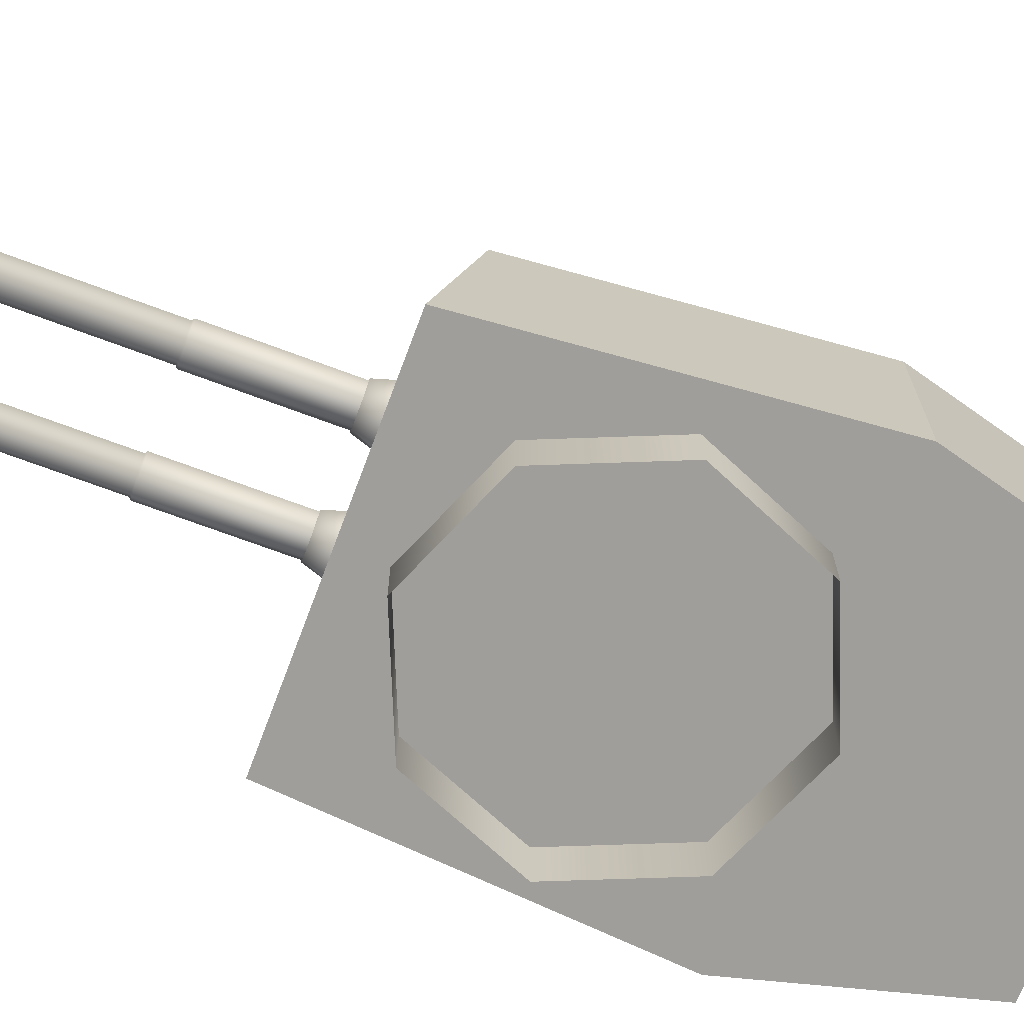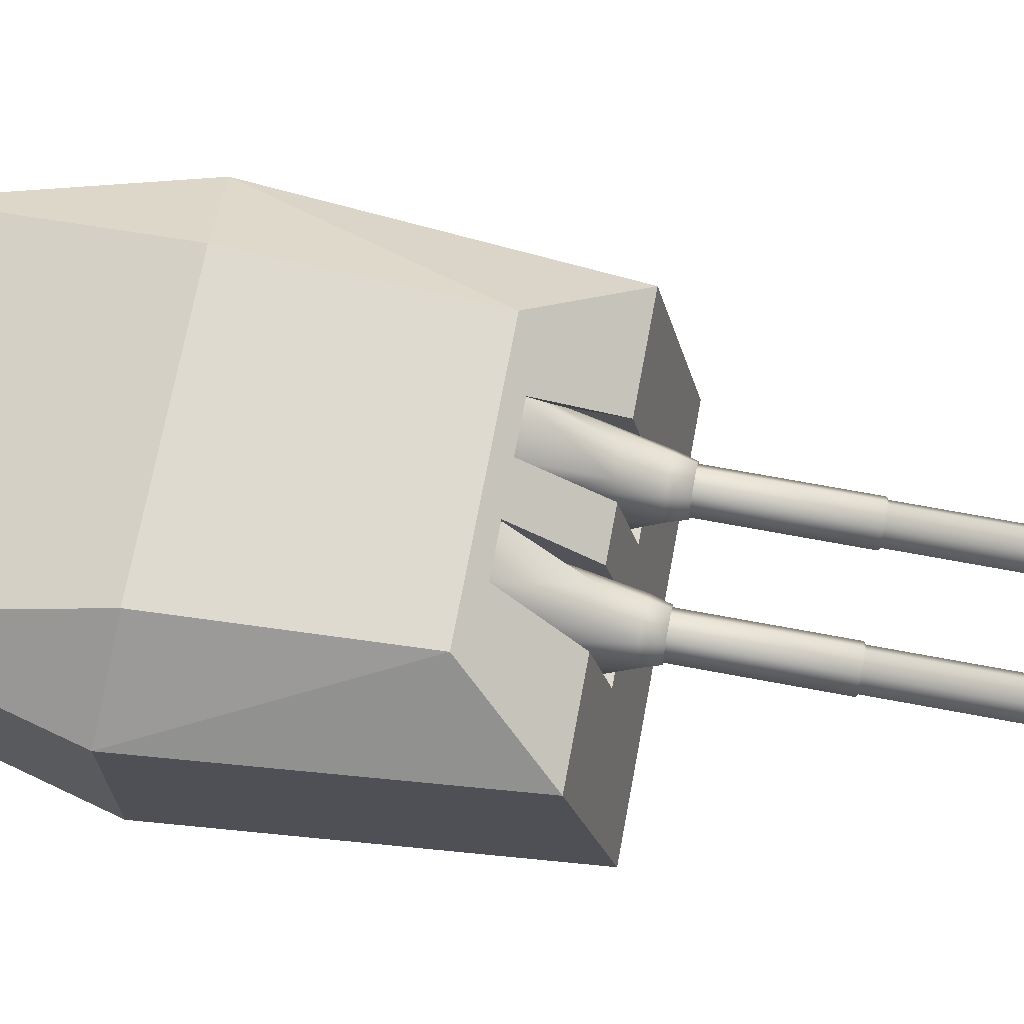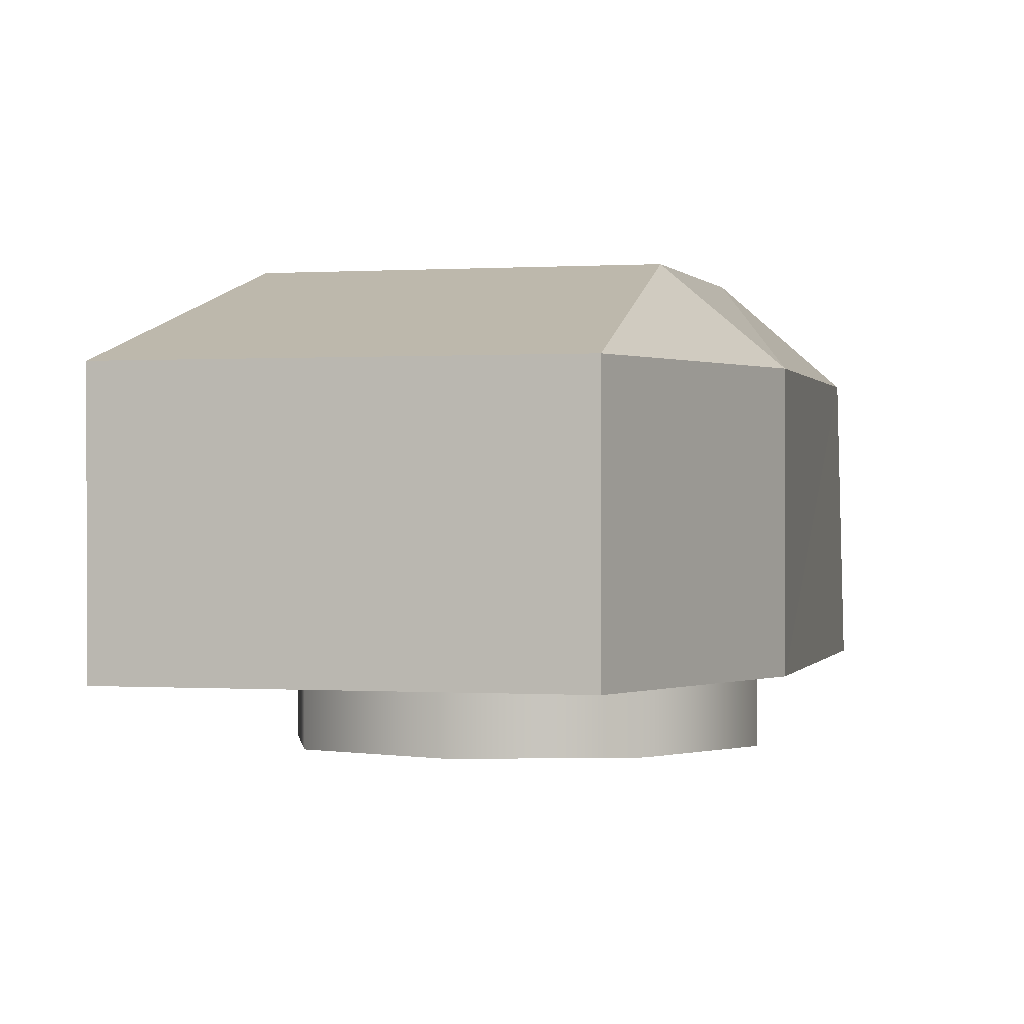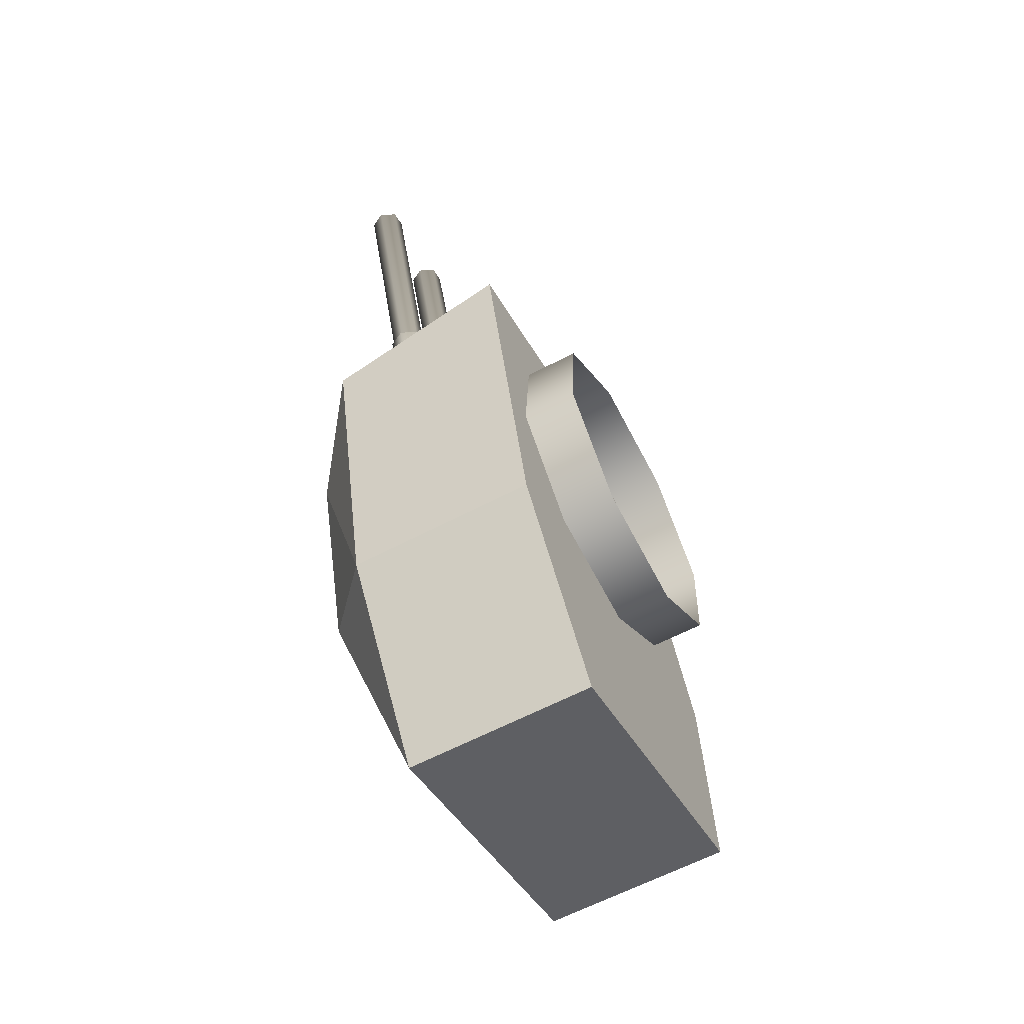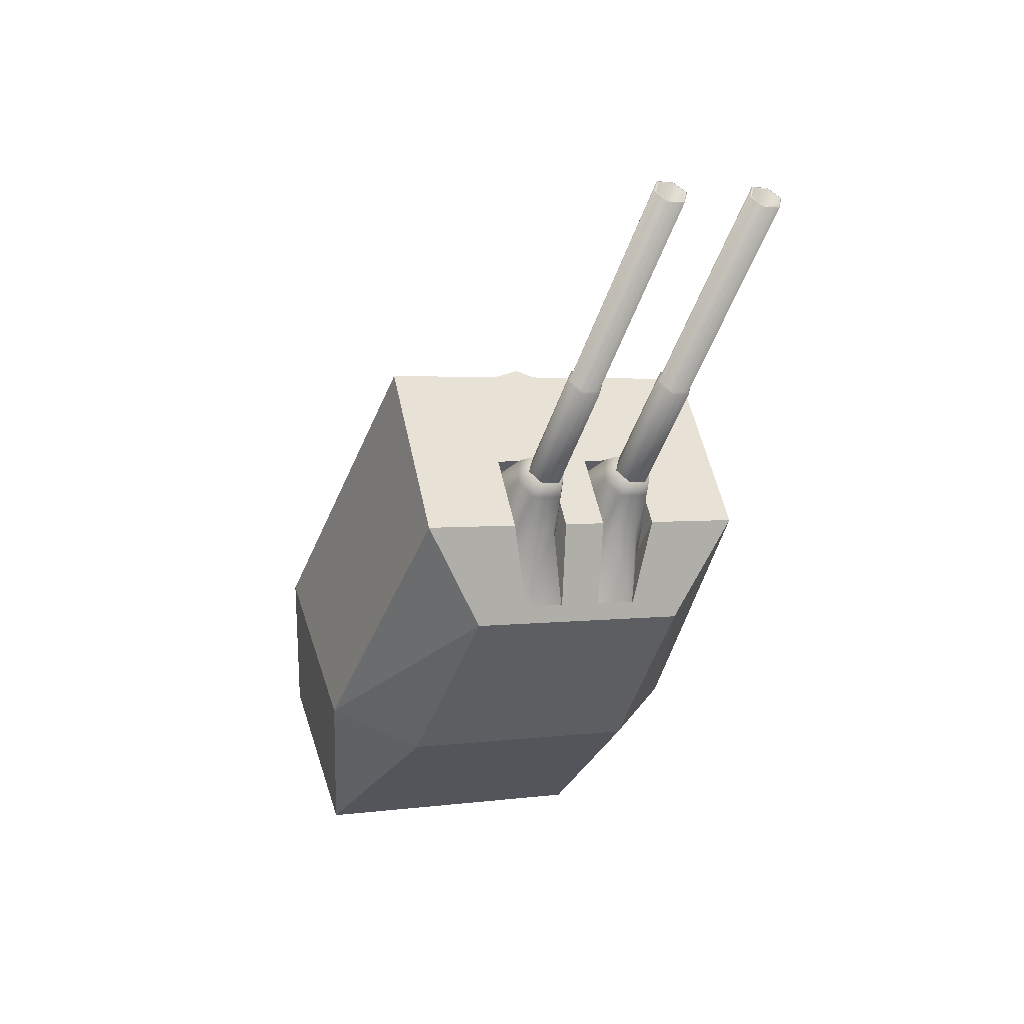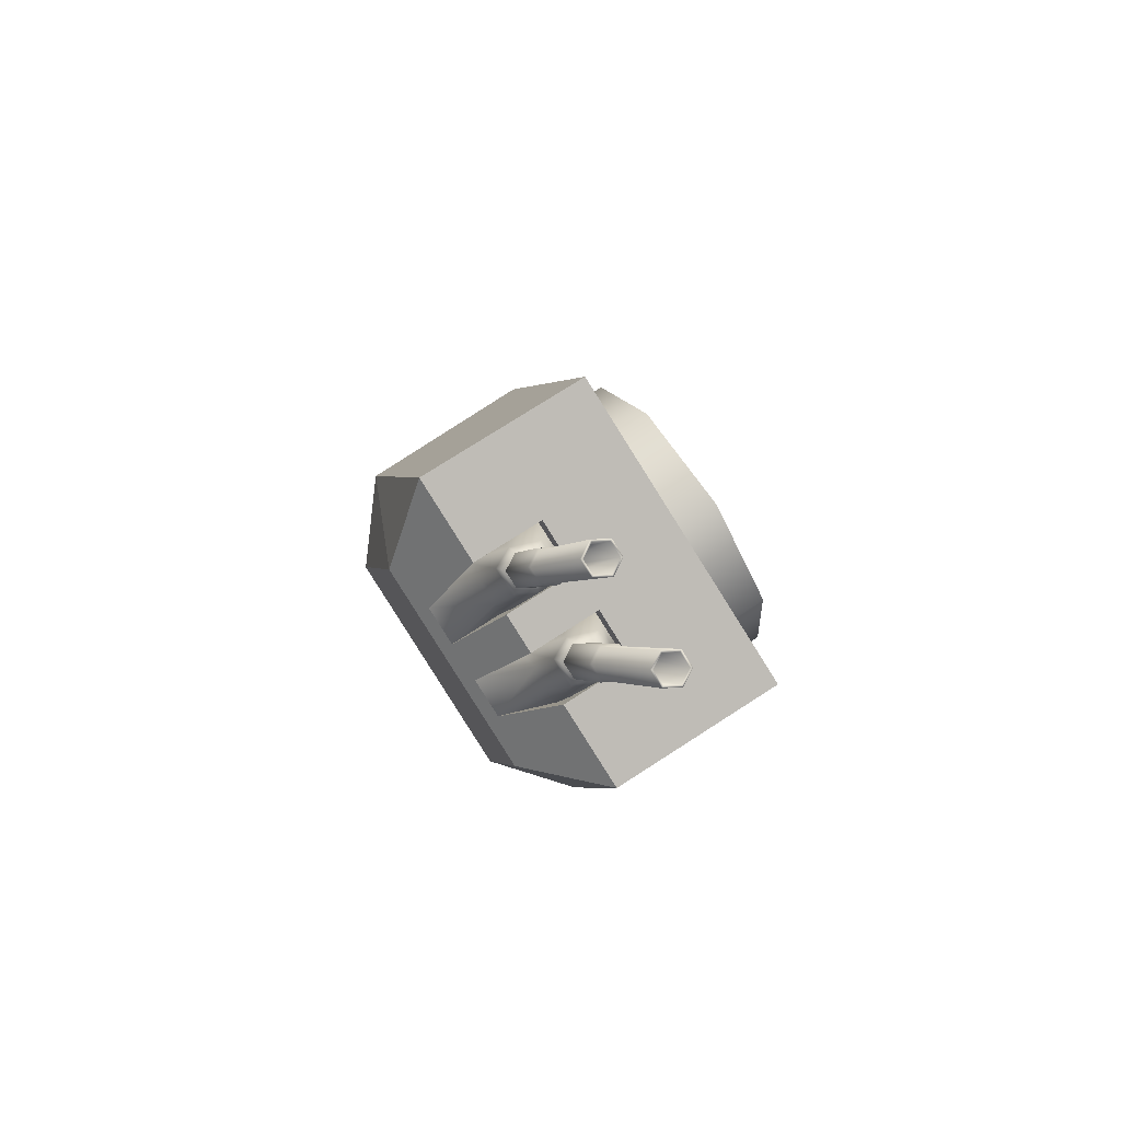
<metadata>
{"format":"obj","ext":"obj","renderer":"f3d","projection":"perspective","resolution":1024,"background":"white","views":[{"elev":-70.8,"azim":51.1,"up":"+Y"},{"elev":70.6,"azim":-97.8,"up":"+Y"},{"elev":0.1,"azim":178.4,"up":"+Y"},{"elev":-62.4,"azim":-62.0,"up":"+Z"},{"elev":50.1,"azim":162.2,"up":"+Z"},{"elev":72.9,"azim":-124.2,"up":"+Z"}]}
</metadata>
<code>
o Gun_Z39_main_barrel_Circle.005
v 39.67 6.756 1.292
v 39.62 6.729 0.6892
v 39.5 6.606 1.61
v 39.57 6.299 0.8451
v 39.4 6.382 1.585
v 39.81 6.606 1.712
v 39.91 6.382 1.755
v 39.72 6.189 1.877
v 39.8 6.072 1.728
v 39.87 7.284 0.5555
v 40.2 6.299 1.055
v 40.25 6.729 0.9002
v 40.15 5.869 1.211
v 39.51 6.072 1.631
v 39.52 5.869 1.001
v 39.92 6.756 1.374
v 40.33 7.284 0.7067
v 39.81 6.388 1.899
v 39.73 6.588 1.865
v 39.4 6.388 1.762
v 39.49 6.189 1.799
v 39.48 6.588 1.782
v 38.33 6.254 5.409
v 39.68 6.254 1.855
v 39.53 6.254 1.806
v 38.33 6.523 5.409
v 39.46 6.388 1.782
v 39.53 6.523 1.806
v 38.55 6.388 5.482
v 39.68 6.523 1.855
v 39.75 6.388 1.88
v 38.48 6.254 5.458
v 38.26 6.388 5.384
v 38.48 6.523 5.458
v 38.58 6.388 5.489
v 38.32 6.234 5.405
v 38.32 6.543 5.405
v 38.49 6.234 5.461
v 38.24 6.388 5.377
v 38.49 6.543 5.461
v 39.27 6.234 3.121
v 39.02 6.388 3.037
v 39.27 6.543 3.121
v 39.35 6.388 3.149
v 39.1 6.234 3.065
v 39.1 6.543 3.065
v 39.38 6.388 3.14
v 39.09 6.215 3.046
v 39.09 6.562 3.046
v 39.28 6.215 3.109
v 39 6.388 3.014
v 39.28 6.562 3.109
v 39.7 6.215 1.845
v 39.42 6.388 1.75
v 39.7 6.562 1.845
v 39.8 6.388 1.877
v 39.51 6.215 1.782
v 39.51 6.562 1.782
v 40.88 6.756 1.694
v 40.82 6.606 2.047
v 41.28 6.729 1.241
v 40.92 6.382 2.089
v 41.23 6.299 1.395
v 40.51 6.606 1.945
v 40.49 6.189 2.132
v 40.41 6.382 1.919
v 40.51 6.072 1.963
v 41.16 7.284 0.9826
v 40.59 6.299 1.184
v 40.65 6.729 1.03
v 40.8 6.072 2.061
v 40.54 5.869 1.339
v 41.17 5.869 1.548
v 40.63 6.756 1.612
v 40.7 7.284 0.8315
v 40.4 6.388 2.097
v 40.82 6.388 2.234
v 40.49 6.588 2.118
v 40.72 6.189 2.21
v 40.74 6.588 2.2
v 40.54 6.254 2.141
v 39.49 6.254 5.792
v 40.68 6.254 2.19
v 40.76 6.388 2.214
v 39.49 6.523 5.792
v 40.68 6.523 2.19
v 40.54 6.523 2.141
v 39.27 6.388 5.718
v 40.46 6.388 2.116
v 39.34 6.254 5.743
v 39.56 6.388 5.816
v 39.34 6.523 5.743
v 39.24 6.388 5.711
v 39.58 6.388 5.823
v 39.5 6.543 5.795
v 39.33 6.234 5.739
v 39.33 6.543 5.739
v 40.11 6.234 3.399
v 39.5 6.234 5.795
v 40.36 6.388 3.483
v 40.11 6.543 3.399
v 40.02 6.388 3.371
v 40.28 6.234 3.455
v 40.28 6.543 3.455
v 40.01 6.388 3.348
v 40.29 6.215 3.443
v 40.29 6.562 3.443
v 40.39 6.388 3.475
v 40.1 6.562 3.38
v 40.52 6.215 2.116
v 40.1 6.215 3.38
v 40.81 6.388 2.211
v 40.52 6.562 2.116
v 40.43 6.388 2.085
v 40.71 6.215 2.179
v 40.71 6.562 2.179
v 38.51 6.722 0.9468
v 39.23 4.837 -2.088
v 38.41 4.837 1.353
v 40.46 6.722 -3.969
v 41.93 4.837 -3.482
v 40.46 4.837 -3.969
v 40.28 7.27 0.784
v 40.23 6.722 0.8958
v 40.04 6.722 1.458
v 41.24 4.837 -1.419
v 39.23 6.722 -2.088
v 39.97 7.386 -1.748
v 39.38 7.386 0.3274
v 41.93 6.722 -3.482
v 41.21 7.386 -1.334
v 39.46 6.722 1.263
v 39.38 7.386 0.3274
v 38.51 6.722 0.9468
v 38.41 4.837 1.353
v 39.34 4.837 1.664
v 40.26 6.722 1.53
v 40.33 7.386 0.6404
v 40.04 6.722 1.458
v 39.92 4.837 1.856
v 40.13 4.837 1.926
v 39.99 5.929 1.625
v 39.34 4.837 1.664
v 39.92 4.837 1.856
v 39.94 7.386 0.5129
v 39.86 7.27 0.6447
v 39.65 6.722 0.7014
v 39.88 7.27 0.5782
v 40.14 5.929 1.182
v 39.46 6.722 1.263
v 39.56 5.929 0.9887
v 39.41 5.929 1.432
v 40.3 7.27 0.7175
v 43.26 4.837 -0.7493
v 42.02 6.722 2.113
v 41.86 4.837 2.499
v 43.39 6.722 -2.994
v 43.39 4.837 -2.994
v 40.67 6.722 1.04
v 40.7 7.27 0.924
v 40.48 6.722 1.602
v 43.26 6.722 -0.7493
v 42.46 7.386 -0.9194
v 41.69 7.386 1.092
v 41.69 7.386 1.092
v 41.07 6.722 1.797
v 42.02 6.722 2.113
v 40.53 7.386 0.7099
v 41.86 4.837 2.499
v 40.92 4.837 2.187
v 40.74 7.386 0.7794
v 40.48 6.722 1.602
v 40.34 4.837 1.996
v 40.92 4.837 2.187
v 40.42 5.929 1.768
v 40.34 4.837 1.996
v 41.13 7.386 0.9069
v 41.12 7.27 1.063
v 41.25 6.722 1.235
v 41.07 6.722 1.797
v 40.57 5.929 1.325
v 41.15 5.929 1.518
v 41 5.929 1.961
v 40.72 7.27 0.8575
v 41.14 7.27 0.9967
v 40.13 4.837 1.926
v 39.94 7.386 0.5129
v 40.53 7.386 0.7099
v 40.33 7.386 0.6404
v 41.13 7.386 0.9069
v 40.74 7.386 0.7794
v 39.23 4.864 -0.5106
v 39.32 4.291 0.7259
v 39.32 4.864 0.7259
v 41.28 4.864 -1.537
v 40.04 4.291 -1.448
v 40.04 4.864 -1.448
v 40.26 4.291 1.537
v 40.26 4.864 1.537
v 39.23 4.291 -0.5106
v 41.5 4.291 1.448
v 42.31 4.864 0.5105
v 41.5 4.864 1.448
v 42.22 4.291 -0.726
v 42.22 4.864 -0.726
v 42.31 4.291 0.5105
v 41.28 4.291 -1.537
f 117 118 119
f 120 121 122
f 123 124 125
f 122 126 118
f 126 119 118
f 127 122 118
f 120 127 128
f 127 129 128
f 130 128 131
f 132 133 134
f 129 131 128
f 132 135 136
f 137 138 139
f 137 140 141
f 142 143 144
f 123 145 146
f 146 147 148
f 125 149 142
f 150 151 147
f 142 151 152
f 146 153 123
f 124 148 147
f 154 155 156
f 121 157 158
f 159 160 161
f 126 158 154
f 156 126 154
f 158 162 154
f 157 163 162
f 162 164 155
f 130 163 157
f 165 166 167
f 164 131 168
f 169 166 170
f 171 137 172
f 173 137 141
f 174 175 176
f 177 160 178
f 178 179 180
f 181 161 175
f 180 182 183
f 182 175 183
f 184 178 160
f 185 184 159
f 117 127 118
f 120 130 121
f 123 153 124
f 122 121 126
f 126 186 119
f 127 120 122
f 127 117 129
f 130 120 128
f 132 187 133
f 129 168 131
f 132 134 135
f 137 188 138
f 137 139 140
f 142 152 143
f 123 189 145
f 146 150 147
f 125 124 149
f 150 152 151
f 142 149 151
f 146 148 153
f 147 151 124
f 151 149 124
f 124 153 148
f 154 162 155
f 121 130 157
f 159 184 160
f 126 121 158
f 156 186 126
f 158 157 162
f 162 163 164
f 130 131 163
f 165 190 166
f 164 163 131
f 169 167 166
f 171 188 137
f 173 172 137
f 174 183 175
f 177 191 160
f 178 185 179
f 181 159 161
f 180 179 182
f 182 181 175
f 184 185 178
f 181 182 159
f 182 179 159
f 179 185 159
f 1 2 3
f 2 4 5
f 6 1 3
f 7 8 9
f 10 2 1
f 11 12 7
f 13 14 15
f 12 16 6
f 4 15 5
f 10 16 17
f 16 12 17
f 13 7 9
f 6 18 7
f 7 13 11
f 5 15 14
f 5 3 2
f 7 12 6
f 19 20 18
f 18 21 8
f 14 8 21
f 3 20 22
f 6 22 19
f 5 21 20
f 23 24 25
f 26 27 28
f 29 30 31
f 32 31 24
f 33 25 27
f 34 28 30
f 32 35 29
f 33 36 23
f 34 37 26
f 23 38 32
f 26 39 33
f 29 40 34
f 36 41 38
f 37 42 39
f 35 43 40
f 38 44 35
f 39 45 36
f 40 46 37
f 41 47 44
f 42 48 45
f 43 49 46
f 41 48 50
f 46 51 42
f 44 52 43
f 48 53 50
f 49 54 51
f 47 55 52
f 50 56 47
f 51 57 48
f 52 58 49
f 59 60 61
f 61 62 63
f 59 64 60
f 65 66 67
f 68 59 61
f 69 66 70
f 71 72 73
f 70 64 74
f 63 62 73
f 74 68 75
f 74 75 70
f 72 67 66
f 76 64 66
f 66 69 72
f 62 71 73
f 62 61 60
f 66 64 70
f 77 78 76
f 79 76 65
f 71 65 67
f 60 77 62
f 64 80 60
f 62 79 71
f 81 82 83
f 84 85 86
f 87 88 89
f 89 90 81
f 83 91 84
f 86 92 87
f 93 90 88
f 82 94 91
f 95 92 85
f 96 82 90
f 94 85 91
f 97 88 92
f 98 99 96
f 100 95 94
f 101 93 97
f 102 96 93
f 103 94 99
f 104 97 95
f 105 98 102
f 106 100 103
f 107 101 104
f 98 106 103
f 108 104 100
f 109 102 101
f 110 106 111
f 112 107 108
f 113 105 109
f 114 111 105
f 115 108 106
f 116 109 107
f 6 16 1
f 7 18 8
f 13 9 14
f 10 1 16
f 6 19 18
f 19 22 20
f 18 20 21
f 14 9 8
f 3 5 20
f 6 3 22
f 5 14 21
f 23 32 24
f 26 33 27
f 29 34 30
f 32 29 31
f 33 23 25
f 34 26 28
f 32 38 35
f 33 39 36
f 34 40 37
f 23 36 38
f 26 37 39
f 29 35 40
f 36 45 41
f 37 46 42
f 35 44 43
f 38 41 44
f 39 42 45
f 40 43 46
f 41 50 47
f 42 51 48
f 43 52 49
f 41 45 48
f 46 49 51
f 44 47 52
f 48 57 53
f 49 58 54
f 47 56 55
f 50 53 56
f 51 54 57
f 52 55 58
f 59 74 64
f 65 76 66
f 71 67 72
f 74 59 68
f 76 78 64
f 77 80 78
f 79 77 76
f 71 79 65
f 60 80 77
f 64 78 80
f 62 77 79
f 81 90 82
f 84 91 85
f 87 92 88
f 89 88 90
f 83 82 91
f 86 85 92
f 93 96 90
f 82 99 94
f 95 97 92
f 96 99 82
f 94 95 85
f 97 93 88
f 98 103 99
f 100 104 95
f 101 102 93
f 102 98 96
f 103 100 94
f 104 101 97
f 105 111 98
f 106 108 100
f 107 109 101
f 98 111 106
f 108 107 104
f 109 105 102
f 110 115 106
f 112 116 107
f 113 114 105
f 114 110 111
f 115 112 108
f 116 113 109
f 192 193 194
f 195 196 197
f 194 198 199
f 197 200 192
f 201 202 203
f 204 195 205
f 198 203 199
f 206 205 202
f 192 200 193
f 195 207 196
f 194 193 198
f 197 196 200
f 201 206 202
f 204 207 195
f 198 201 203
f 206 204 205

</code>
